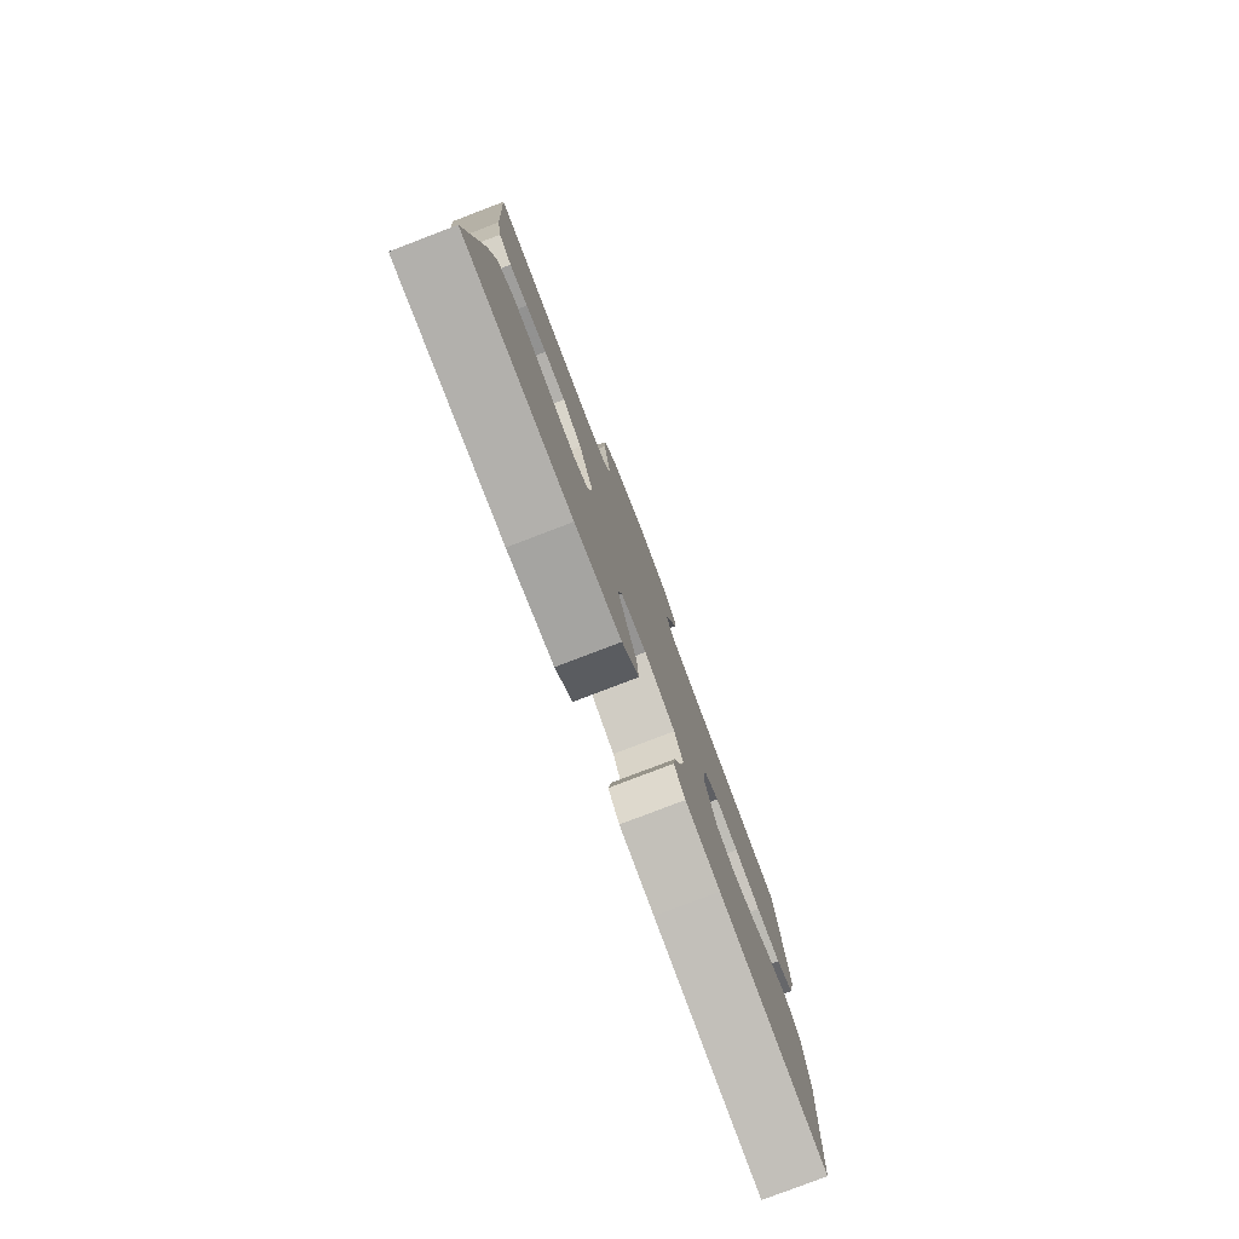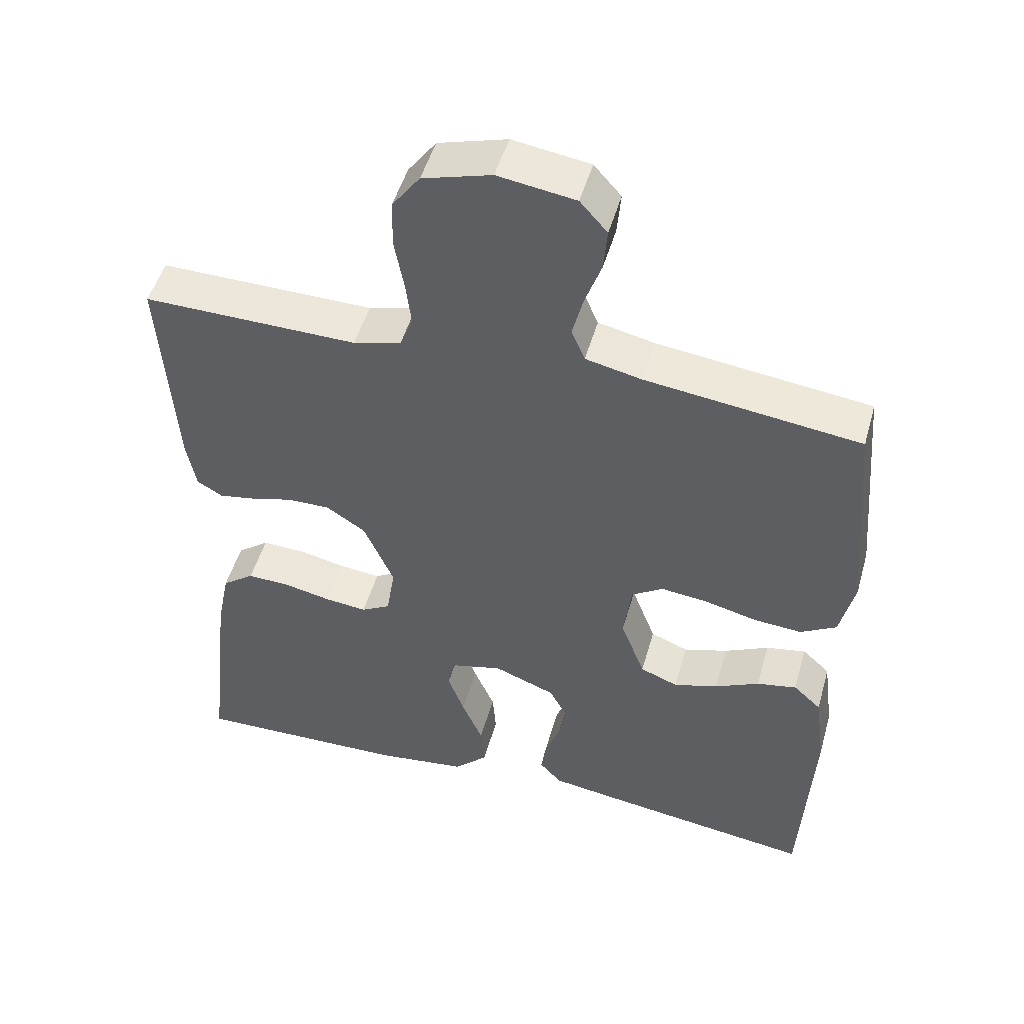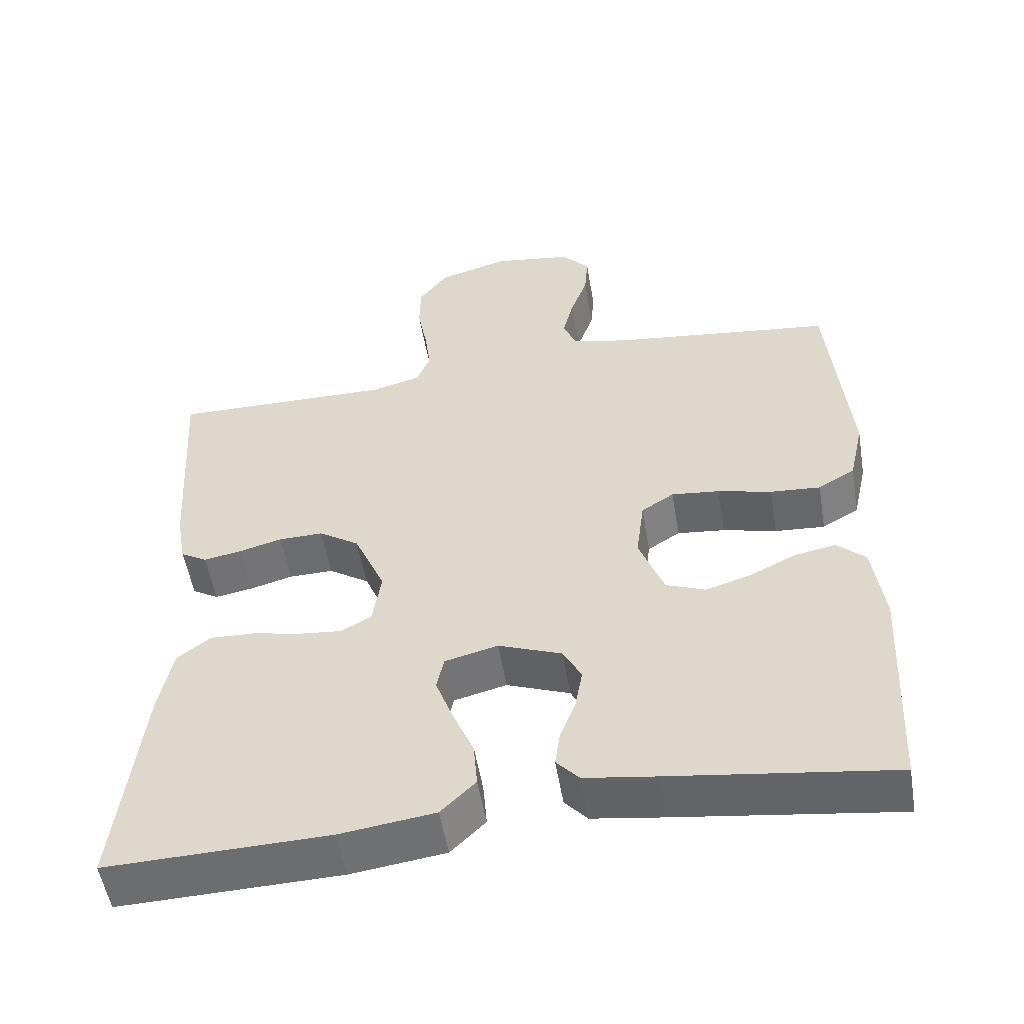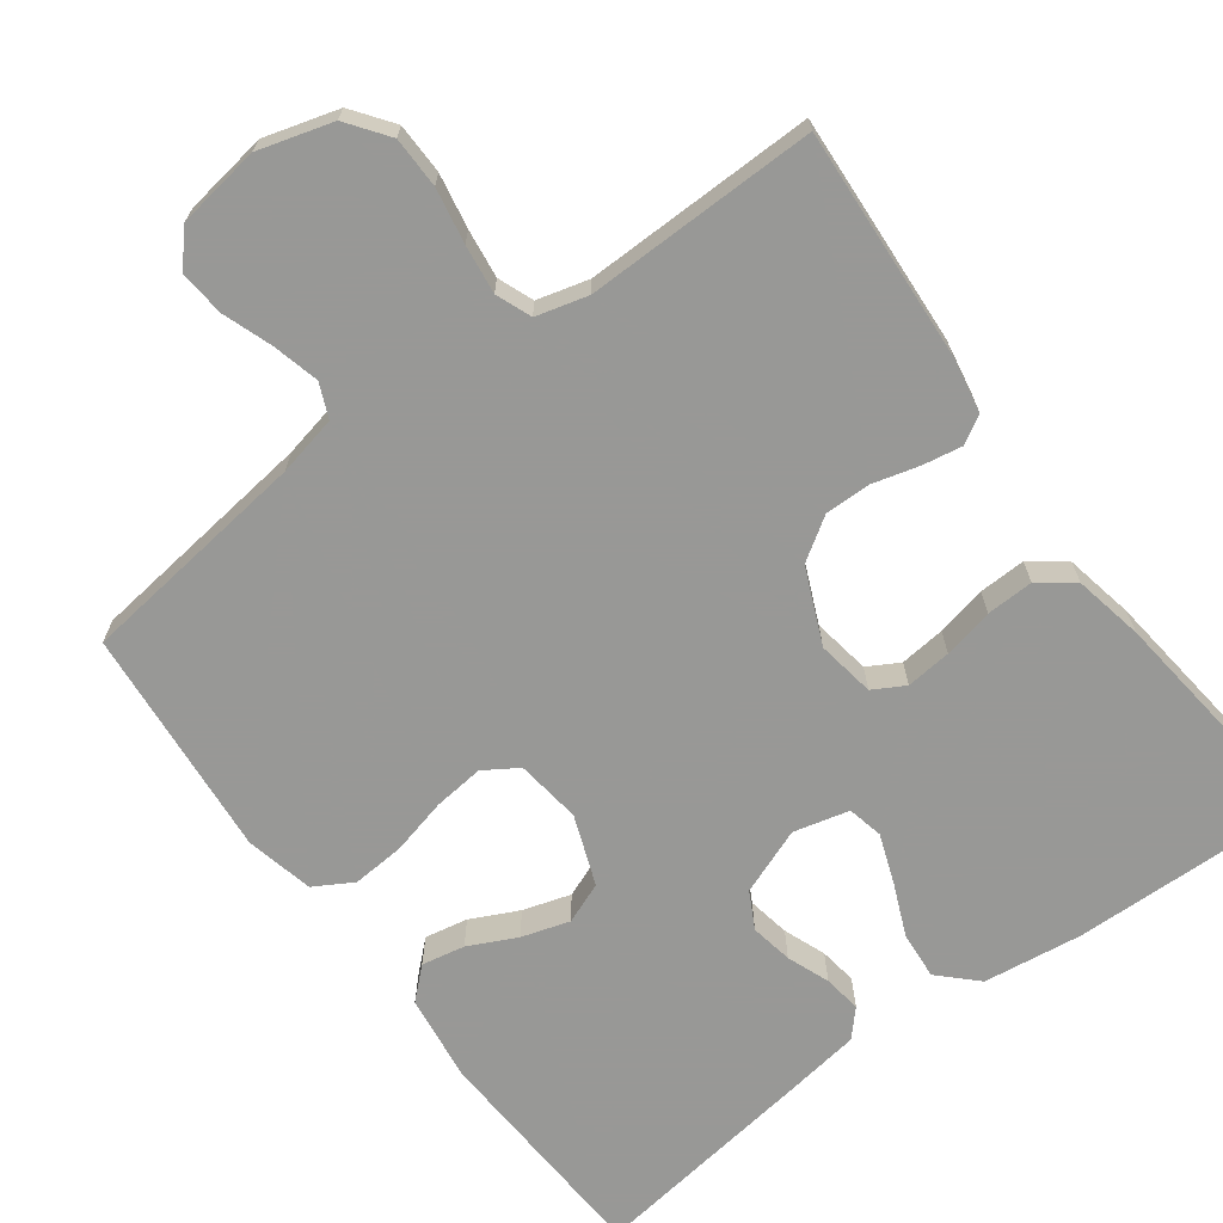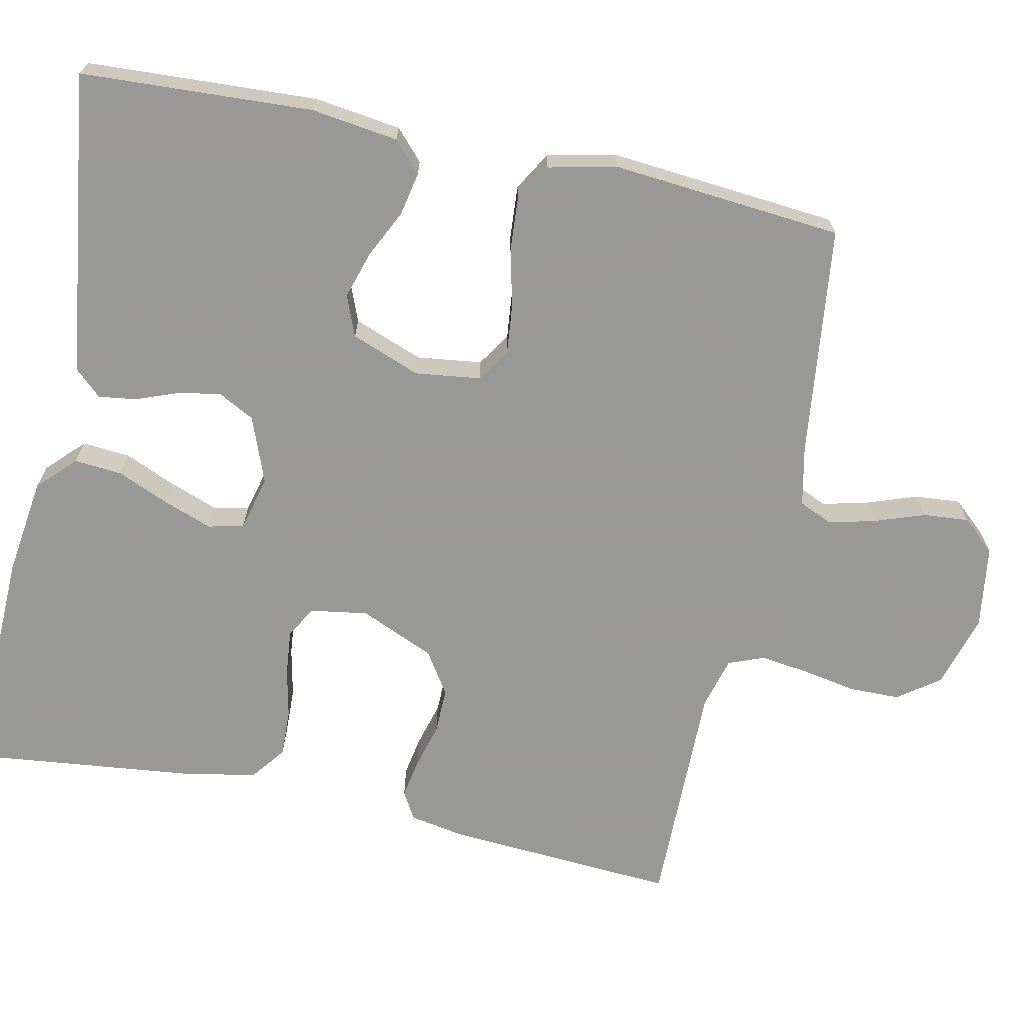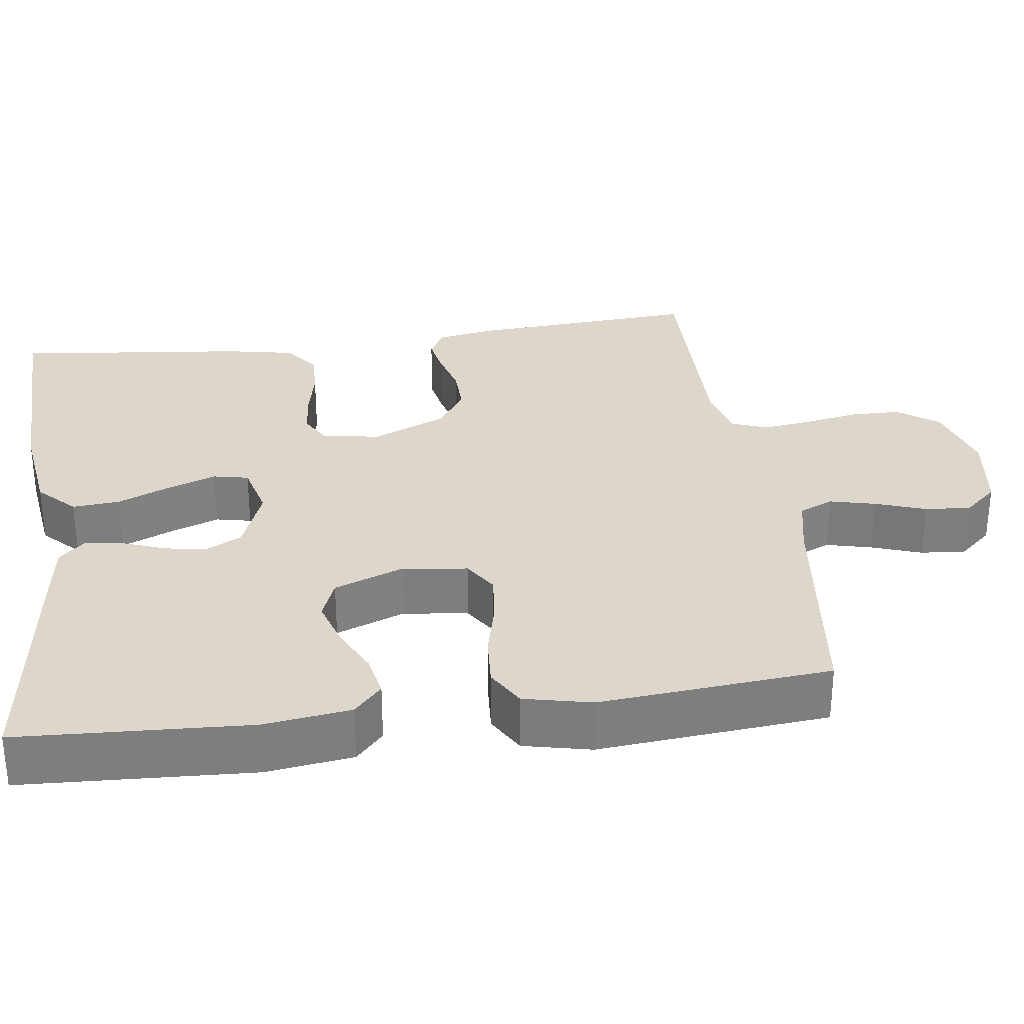
<metadata>
{"format":"obj","ext":"obj","renderer":"f3d","projection":"perspective","resolution":1024,"background":"white","views":[{"elev":-80.0,"azim":110.9,"up":"+Z"},{"elev":49.5,"azim":-164.3,"up":"+Z"},{"elev":-53.5,"azim":-170.5,"up":"+Z"},{"elev":-68.5,"azim":36.5,"up":"+Y"},{"elev":-68.5,"azim":-102.1,"up":"+Y"},{"elev":30.8,"azim":-97.9,"up":"+Y"}]}
</metadata>
<code>
v -0.5 0.07 0.5
v -0.2 0.07 0.537
v -0.122 0.07 0.554
v -0.103 0.07 0.598
v -0.118 0.07 0.658
v -0.141 0.07 0.723
v -0.146 0.07 0.782
v -0.108 0.07 0.825
v 0 0.07 0.841
v 0.096 0.07 0.813
v 0.135 0.07 0.76
v 0.136 0.07 0.694
v 0.123 0.07 0.623
v 0.115 0.07 0.56
v 0.133 0.07 0.514
v 0.2 0.07 0.496
v 0.5 0.07 0.5
v 0.481 0.07 0.2
v 0.468 0.07 0.128
v 0.432 0.07 0.107
v 0.381 0.07 0.116
v 0.322 0.07 0.132
v 0.262 0.07 0.133
v 0.207 0.07 0.097
v 0.165 0.07 0
v 0.177 0.07 -0.075
v 0.218 0.07 -0.098
v 0.277 0.07 -0.092
v 0.342 0.07 -0.078
v 0.403 0.07 -0.076
v 0.448 0.07 -0.11
v 0.466 0.07 -0.2
v 0.5 0.07 -0.5
v 0.2 0.07 -0.492
v 0.072 0.07 -0.475
v 0.025 0.07 -0.429
v 0.03 0.07 -0.367
v 0.059 0.07 -0.299
v 0.082 0.07 -0.236
v 0.072 0.07 -0.19
v 0 0.07 -0.172
v -0.086 0.07 -0.205
v -0.111 0.07 -0.252
v -0.101 0.07 -0.307
v -0.08 0.07 -0.362
v -0.073 0.07 -0.411
v -0.104 0.07 -0.445
v -0.2 0.07 -0.459
v -0.5 0.07 -0.5
v -0.516 0.07 -0.2
v -0.501 0.07 -0.087
v -0.462 0.07 -0.051
v -0.406 0.07 -0.062
v -0.344 0.07 -0.092
v -0.282 0.07 -0.111
v -0.229 0.07 -0.09
v -0.195 0.07 0
v -0.206 0.07 0.085
v -0.25 0.07 0.113
v -0.315 0.07 0.106
v -0.388 0.07 0.088
v -0.456 0.07 0.083
v -0.506 0.07 0.112
v -0.526 0.07 0.2
v -0.5 0 0.5
v -0.2 0 0.537
v -0.122 0 0.554
v -0.103 0 0.598
v -0.118 0 0.658
v -0.141 0 0.723
v -0.146 0 0.782
v -0.108 0 0.825
v 0 0 0.841
v 0.096 0 0.813
v 0.135 0 0.76
v 0.136 0 0.694
v 0.123 0 0.623
v 0.115 0 0.56
v 0.133 0 0.514
v 0.2 0 0.496
v 0.5 0 0.5
v 0.481 0 0.2
v 0.468 0 0.128
v 0.432 0 0.107
v 0.381 0 0.116
v 0.322 0 0.132
v 0.262 0 0.133
v 0.207 0 0.097
v 0.165 0 0
v 0.177 0 -0.075
v 0.218 0 -0.098
v 0.277 0 -0.092
v 0.342 0 -0.078
v 0.403 0 -0.076
v 0.448 0 -0.11
v 0.466 0 -0.2
v 0.5 0 -0.5
v 0.2 0 -0.492
v 0.072 0 -0.475
v 0.025 0 -0.429
v 0.03 0 -0.367
v 0.059 0 -0.299
v 0.082 0 -0.236
v 0.072 0 -0.19
v 0 0 -0.172
v -0.086 0 -0.205
v -0.111 0 -0.252
v -0.101 0 -0.307
v -0.08 0 -0.362
v -0.073 0 -0.411
v -0.104 0 -0.445
v -0.2 0 -0.459
v -0.5 0 -0.5
v -0.516 0 -0.2
v -0.501 0 -0.087
v -0.462 0 -0.051
v -0.406 0 -0.062
v -0.344 0 -0.092
v -0.282 0 -0.111
v -0.229 0 -0.09
v -0.195 0 0
v -0.206 0 0.085
v -0.25 0 0.113
v -0.315 0 0.106
v -0.388 0 0.088
v -0.456 0 0.083
v -0.506 0 0.112
v -0.526 0 0.2
f 64 1 2
f 63 64 2
f 62 63 2
f 61 62 2
f 60 61 2
f 59 60 2 3
f 58 59 3 4
f 57 58 4
f 52 53 54
f 51 52 54
f 50 51 54
f 49 50 54
f 48 49 54
f 47 48 54
f 46 47 54
f 45 46 54
f 44 45 54
f 43 44 54 55
f 42 43 55 56
f 36 37 38
f 35 36 38
f 34 35 38
f 33 34 38
f 32 33 38
f 31 32 38
f 30 31 38
f 29 30 38
f 28 29 38
f 27 28 38 39
f 26 27 39 40
f 20 21 22
f 19 20 22
f 18 19 22
f 17 18 22
f 16 17 22
f 15 16 22 23
f 14 15 23 24
f 11 12 13
f 10 11 13
f 9 10 13
f 8 9 13
f 7 8 13
f 6 7 13
f 5 6 13
f 4 5 13 14
f 14 24 25
f 4 14 25
f 57 4 25
f 57 25 26
f 56 57 26
f 42 56 26
f 41 42 26
f 26 40 41
f 66 65 128
f 66 128 127
f 66 127 126
f 66 126 125
f 66 125 124
f 67 66 124 123
f 68 67 123 122
f 68 122 121
f 118 117 116
f 118 116 115
f 118 115 114
f 118 114 113
f 118 113 112
f 118 112 111
f 118 111 110
f 118 110 109
f 118 109 108
f 119 118 108 107
f 120 119 107 106
f 102 101 100
f 102 100 99
f 102 99 98
f 102 98 97
f 102 97 96
f 102 96 95
f 102 95 94
f 102 94 93
f 102 93 92
f 103 102 92 91
f 104 103 91 90
f 86 85 84
f 86 84 83
f 86 83 82
f 86 82 81
f 86 81 80
f 87 86 80 79
f 88 87 79 78
f 77 76 75
f 77 75 74
f 77 74 73
f 77 73 72
f 77 72 71
f 77 71 70
f 77 70 69
f 78 77 69 68
f 89 88 78
f 89 78 68
f 89 68 121
f 90 89 121
f 90 121 120
f 90 120 106
f 90 106 105
f 105 104 90
f 1 65 66 2
f 2 66 67 3
f 3 67 68 4
f 4 68 69 5
f 5 69 70 6
f 6 70 71 7
f 7 71 72 8
f 8 72 73 9
f 9 73 74 10
f 10 74 75 11
f 11 75 76 12
f 12 76 77 13
f 13 77 78 14
f 14 78 79 15
f 15 79 80 16
f 16 80 81 17
f 17 81 82 18
f 18 82 83 19
f 19 83 84 20
f 20 84 85 21
f 21 85 86 22
f 22 86 87 23
f 23 87 88 24
f 24 88 89 25
f 25 89 90 26
f 26 90 91 27
f 27 91 92 28
f 28 92 93 29
f 29 93 94 30
f 30 94 95 31
f 31 95 96 32
f 32 96 97 33
f 33 97 98 34
f 34 98 99 35
f 35 99 100 36
f 36 100 101 37
f 37 101 102 38
f 38 102 103 39
f 39 103 104 40
f 40 104 105 41
f 41 105 106 42
f 42 106 107 43
f 43 107 108 44
f 44 108 109 45
f 45 109 110 46
f 46 110 111 47
f 47 111 112 48
f 48 112 113 49
f 49 113 114 50
f 50 114 115 51
f 51 115 116 52
f 52 116 117 53
f 53 117 118 54
f 54 118 119 55
f 55 119 120 56
f 56 120 121 57
f 57 121 122 58
f 58 122 123 59
f 59 123 124 60
f 60 124 125 61
f 61 125 126 62
f 62 126 127 63
f 63 127 128 64
f 64 128 65 1

</code>
